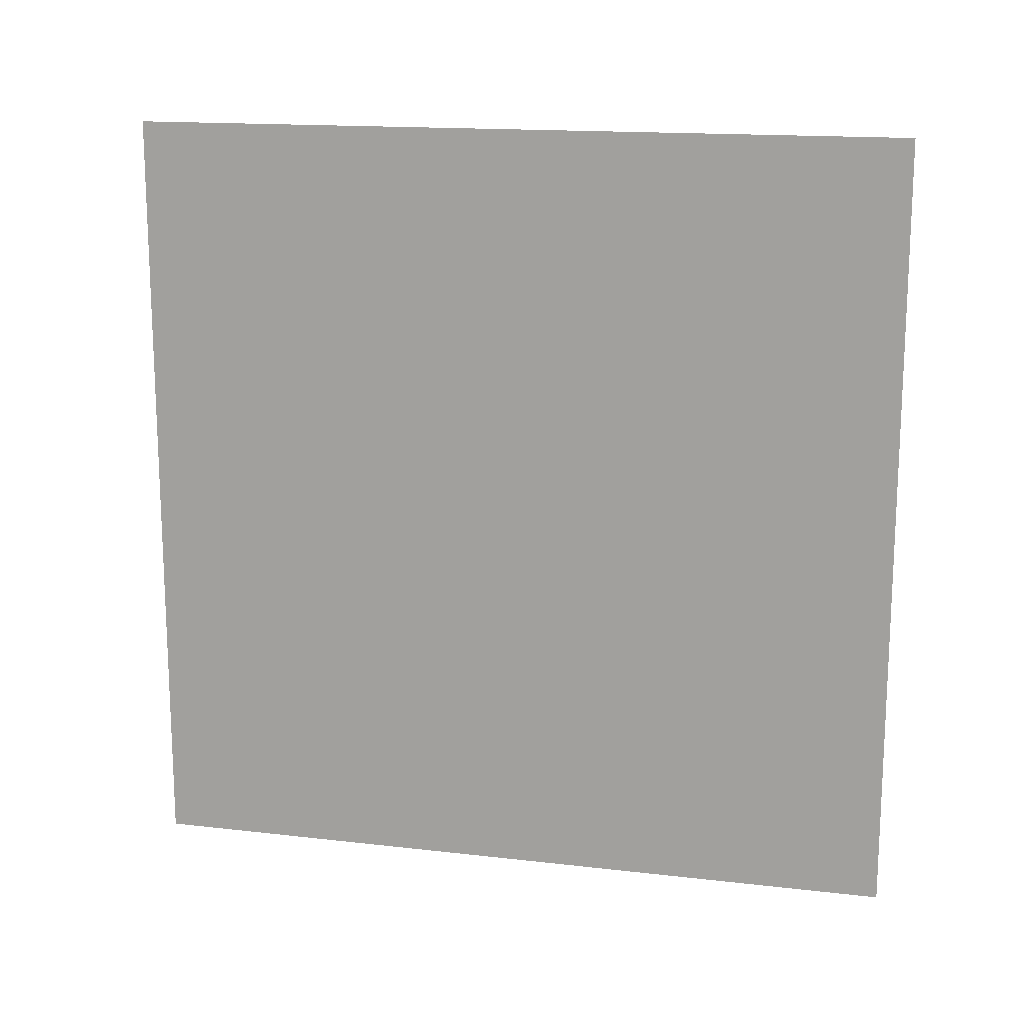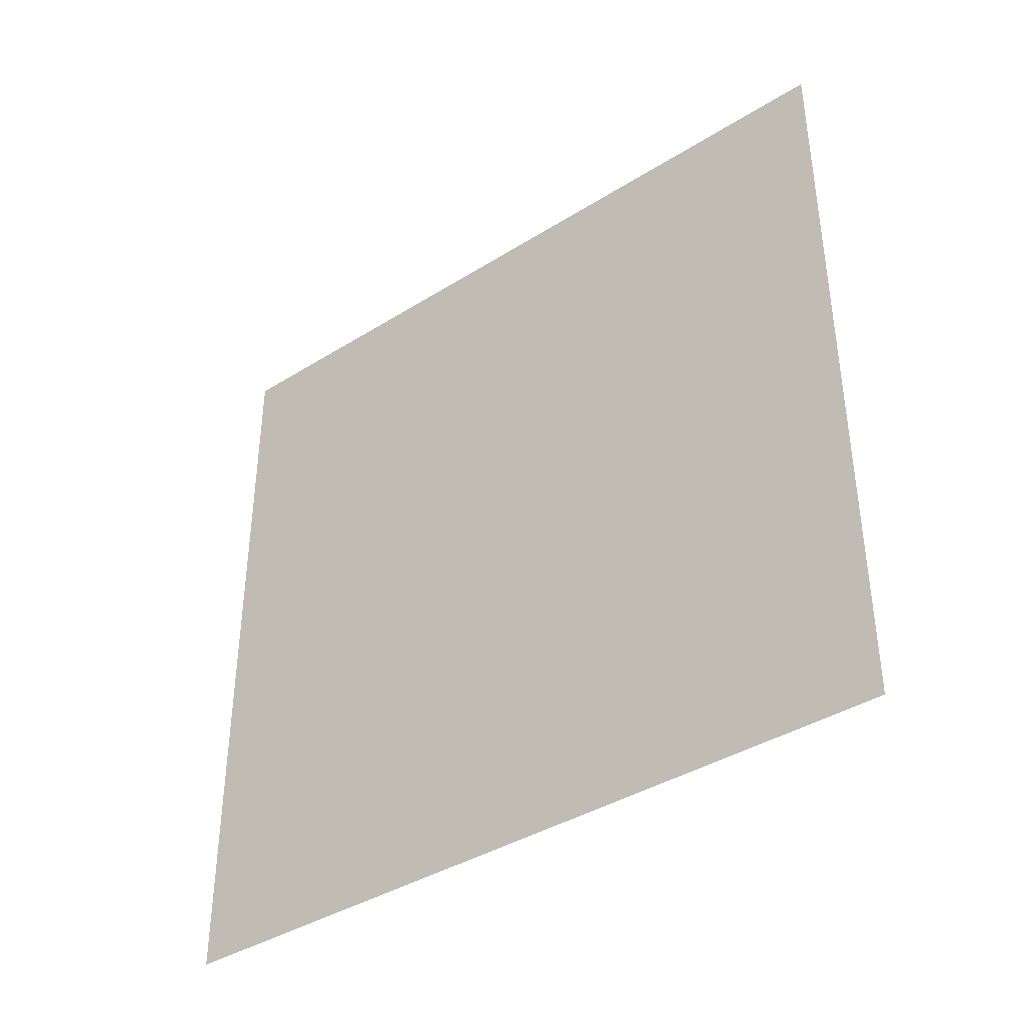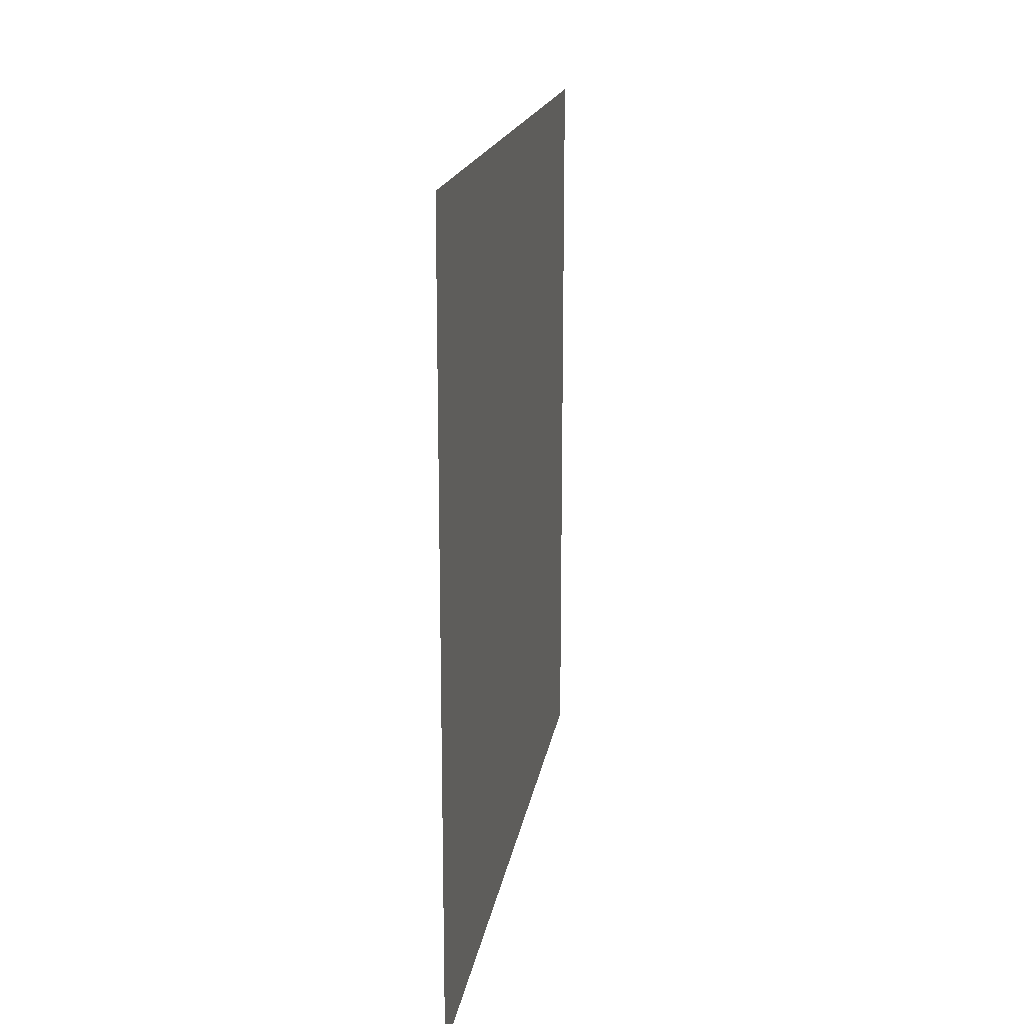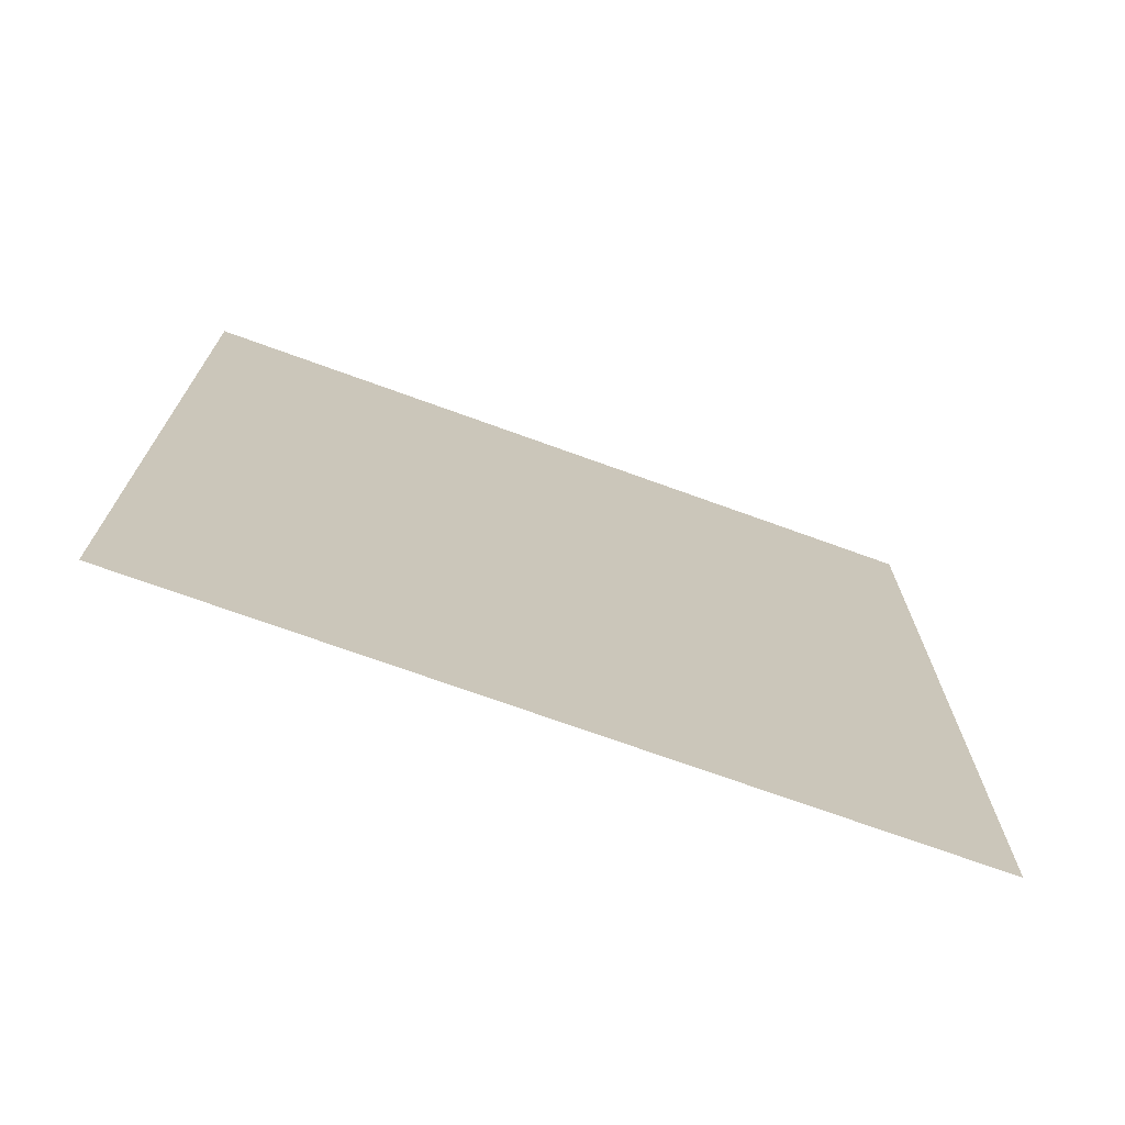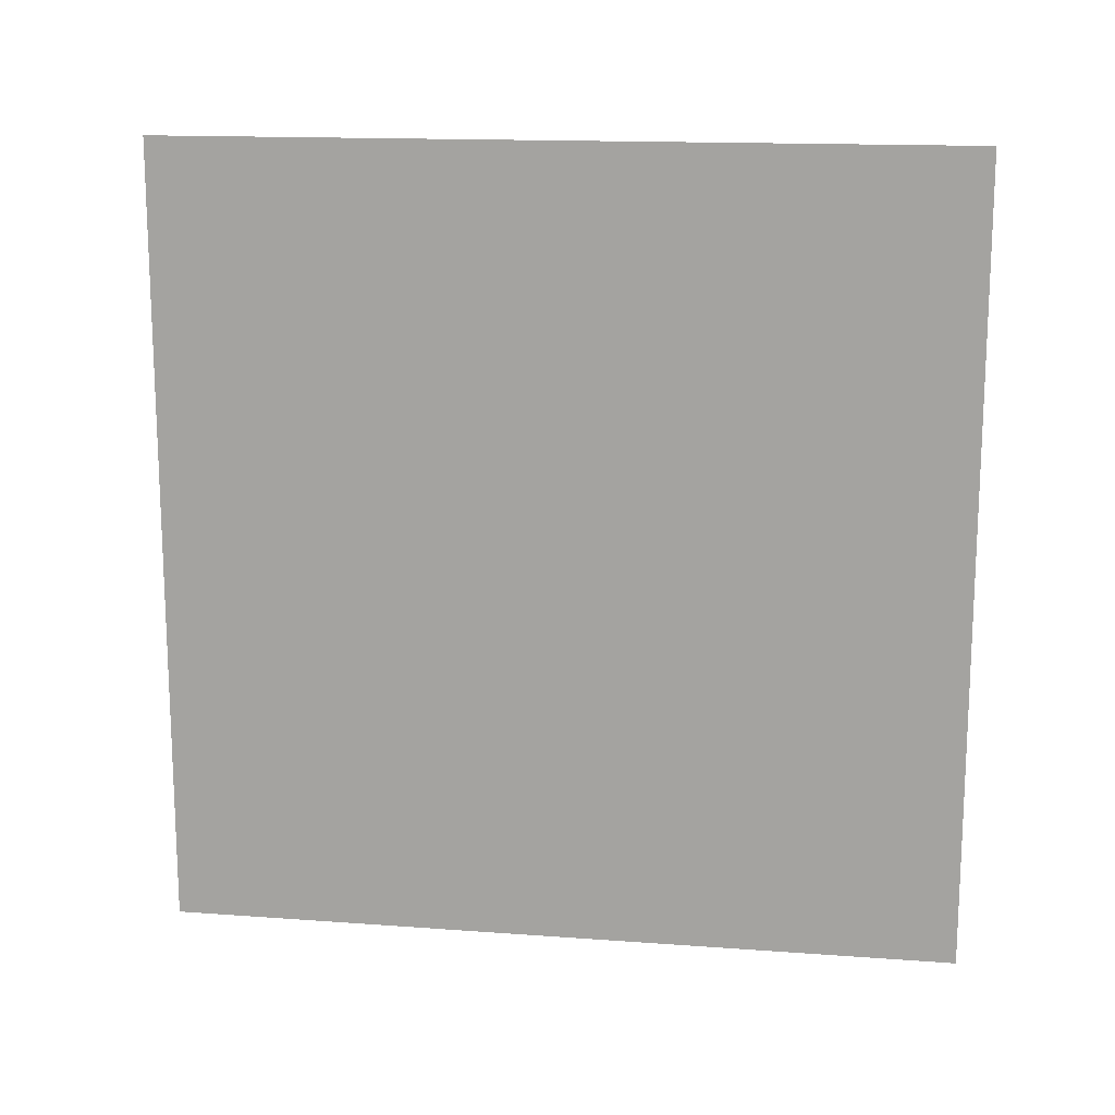
<metadata>
{"format":"obj","ext":"obj","renderer":"f3d","projection":"perspective","resolution":1024,"background":"white","views":[{"elev":15.5,"azim":-76.2,"up":"+Y"},{"elev":-39.2,"azim":128.1,"up":"+Y"},{"elev":17.5,"azim":-171.0,"up":"+Z"},{"elev":-71.4,"azim":-110.0,"up":"+Y"},{"elev":15.0,"azim":99.0,"up":"+Z"}]}
</metadata>
<code>
v -8.787e-06 3 -5.647e-06
v -4.173e-06 -6.14e-07 3
v -6.725e-06 3 3
v -6.228e-06 -7.793e-08 -5.921e-06
g wall08_10107_814
f 1 3 2
f 2 4 1

</code>
